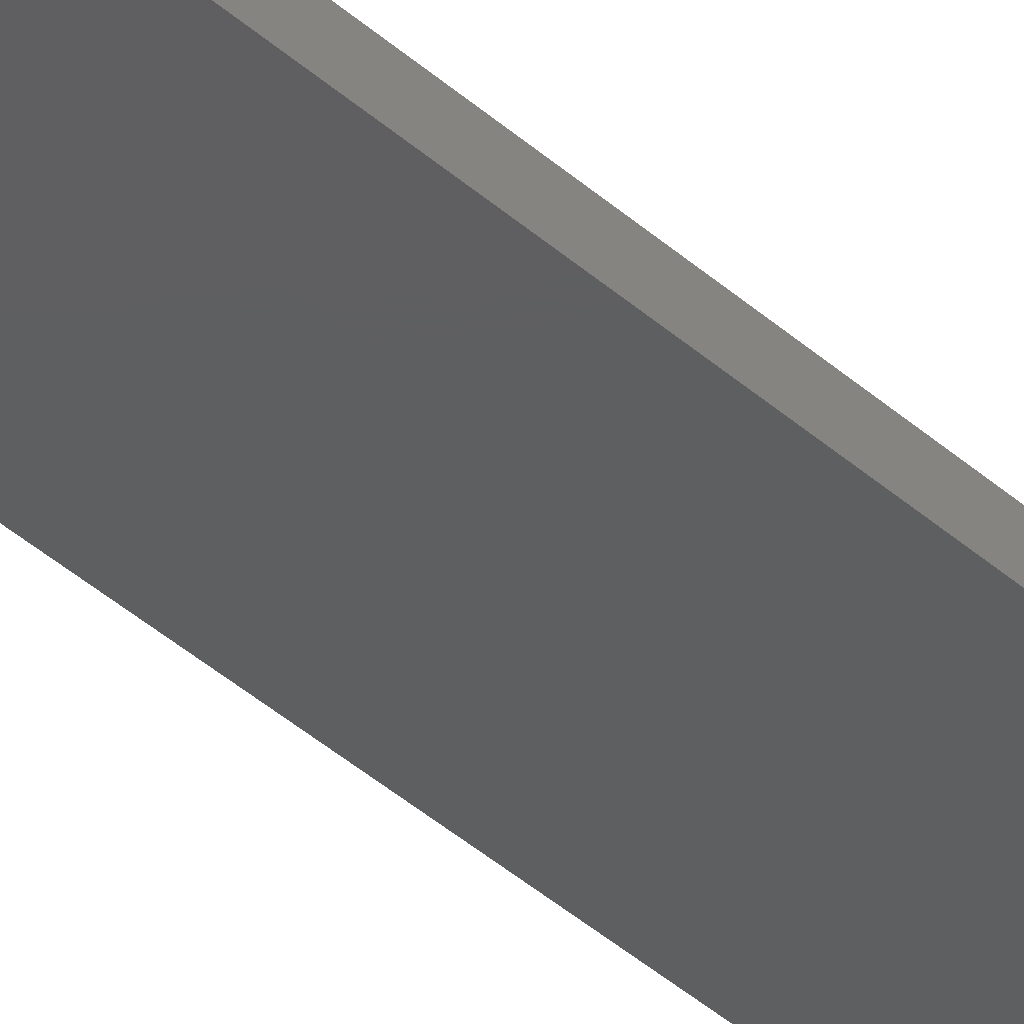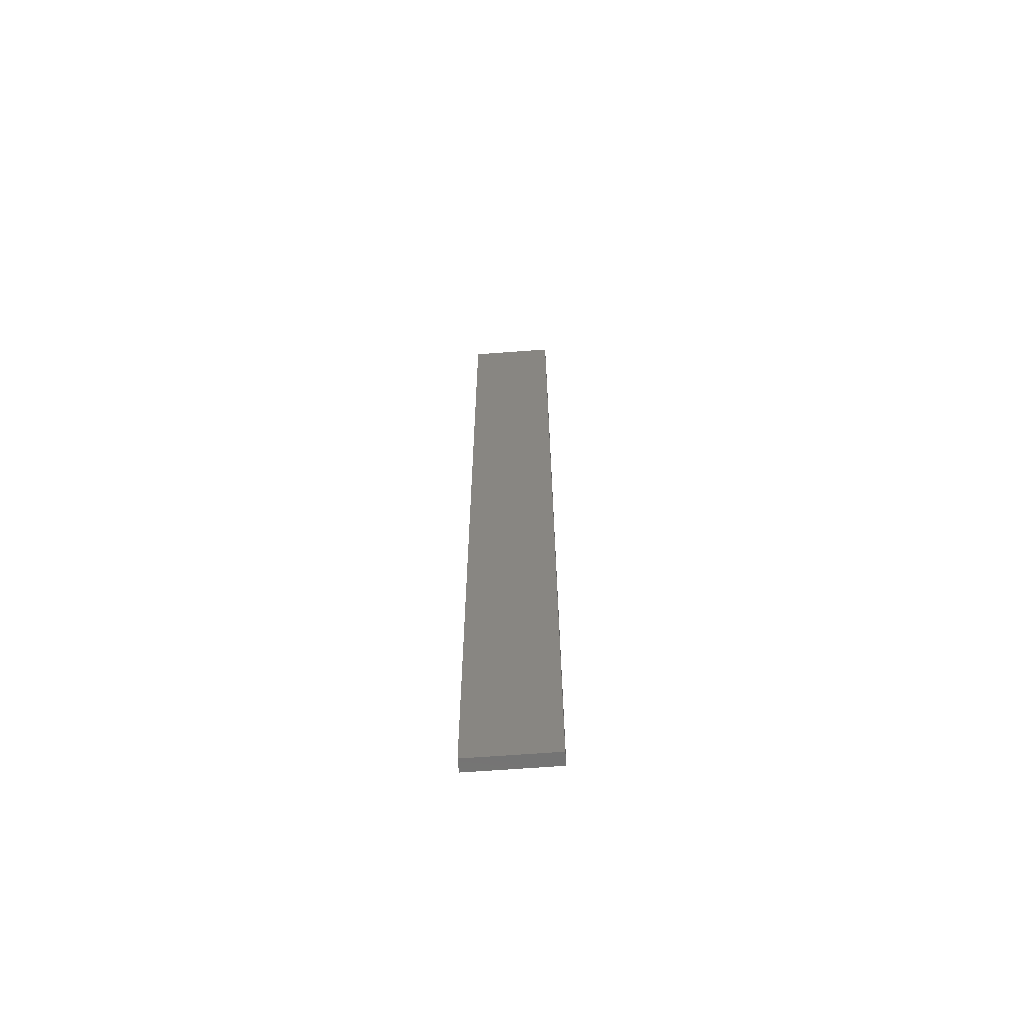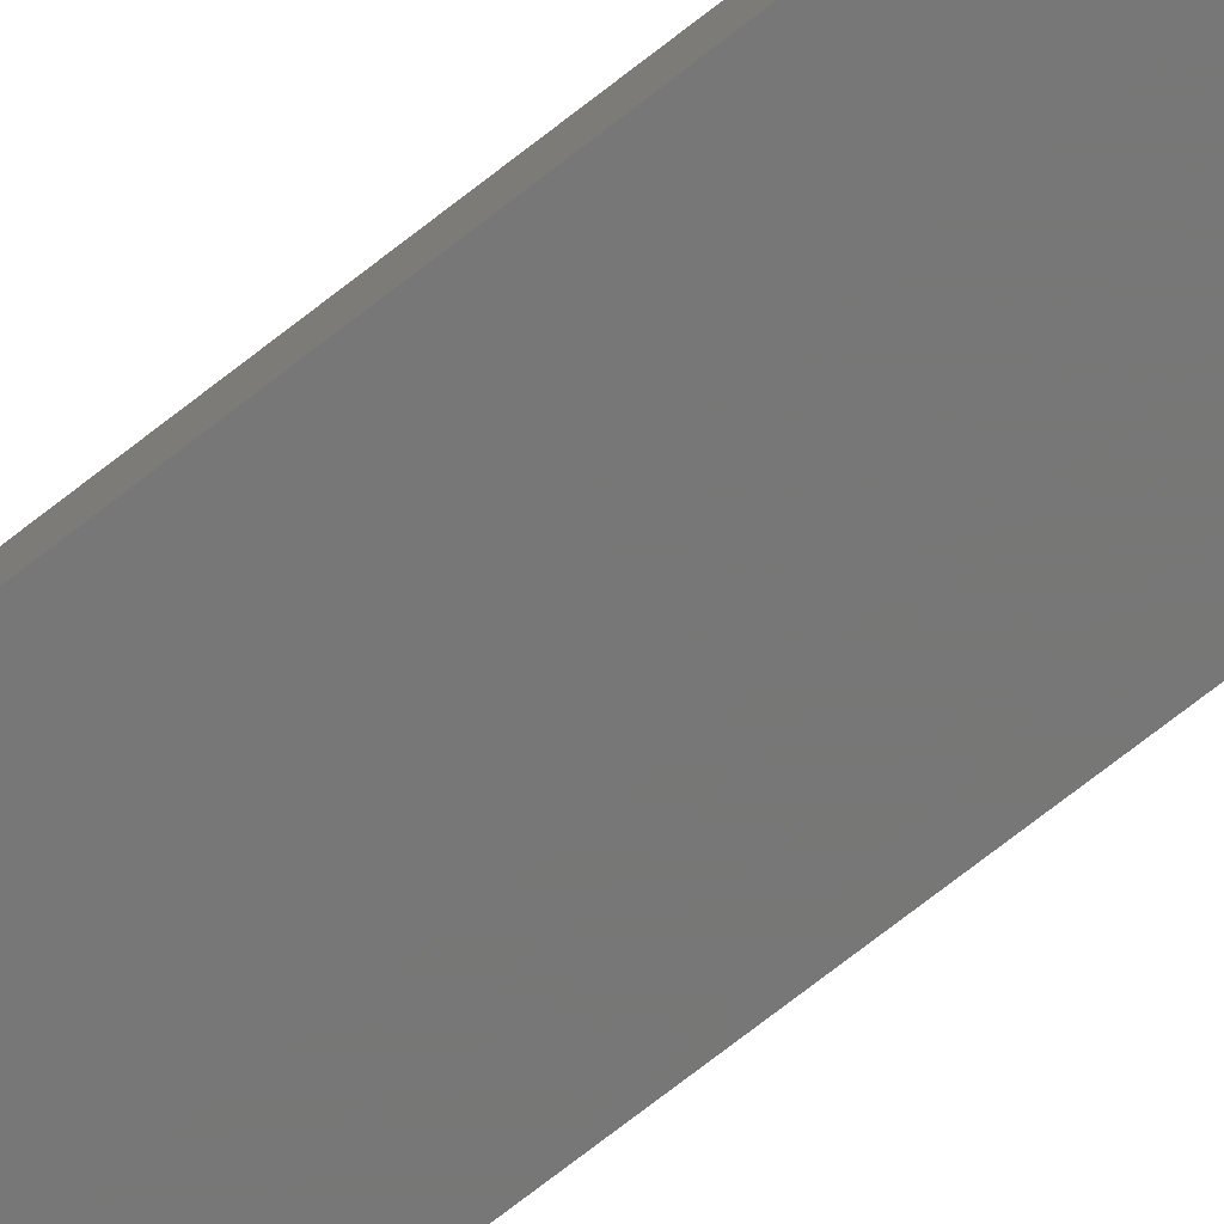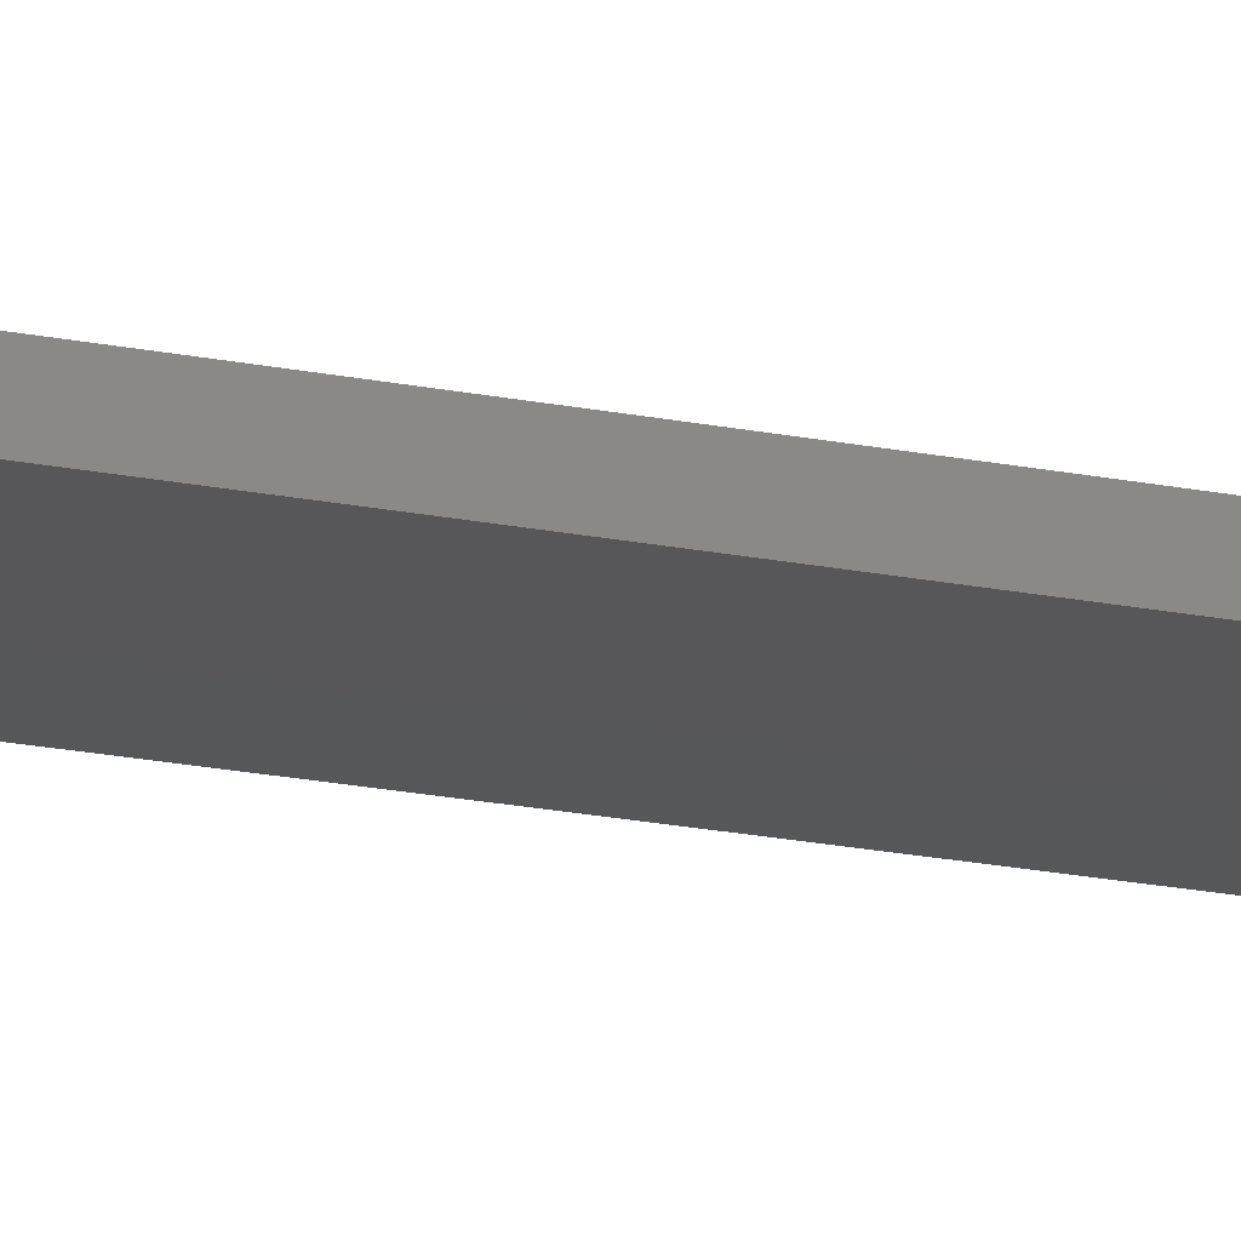
<metadata>
{"format":"stl","ext":"stl","renderer":"f3d","projection":"perspective","resolution":1024,"background":"white","views":[{"elev":-37.7,"azim":-139.1,"up":"+Y"},{"elev":-65.2,"azim":-175.9,"up":"+Z"},{"elev":-69.9,"azim":-51.5,"up":"+Y"},{"elev":-18.0,"azim":67.4,"up":"+Y"}]}
</metadata>
<code>
# stl→obj: 16 verts, 28 faces
v 0.1898 -4.301 219.8
v 0.08142 -4.3 219.8
v 0.08142 -4.3 216.2
v 0.1898 -4.301 216.2
v 0.2981 -4.301 219.8
v 0.2981 -4.301 216.2
v 0.4064 -4.301 219.8
v 0.4064 -4.301 216.2
v 0.4065 -4.251 219.8
v 0.4065 -4.251 216.2
v 0.0817 -4.25 216.2
v 0.0817 -4.25 219.8
v 0.19 -4.251 216.2
v 0.19 -4.251 219.8
v 0.2982 -4.251 219.8
v 0.2982 -4.251 216.2
f 1 2 3
f 1 3 4
f 5 4 6
f 5 1 4
f 7 6 8
f 7 5 6
f 9 7 8
f 9 8 10
f 11 12 13
f 12 14 13
f 13 15 16
f 14 15 13
f 16 9 10
f 15 9 16
f 12 11 3
f 2 12 3
f 9 15 7
f 15 5 7
f 14 1 15
f 15 1 5
f 12 2 14
f 14 2 1
f 16 10 8
f 6 16 8
f 4 13 16
f 4 16 6
f 3 11 13
f 3 13 4

</code>
